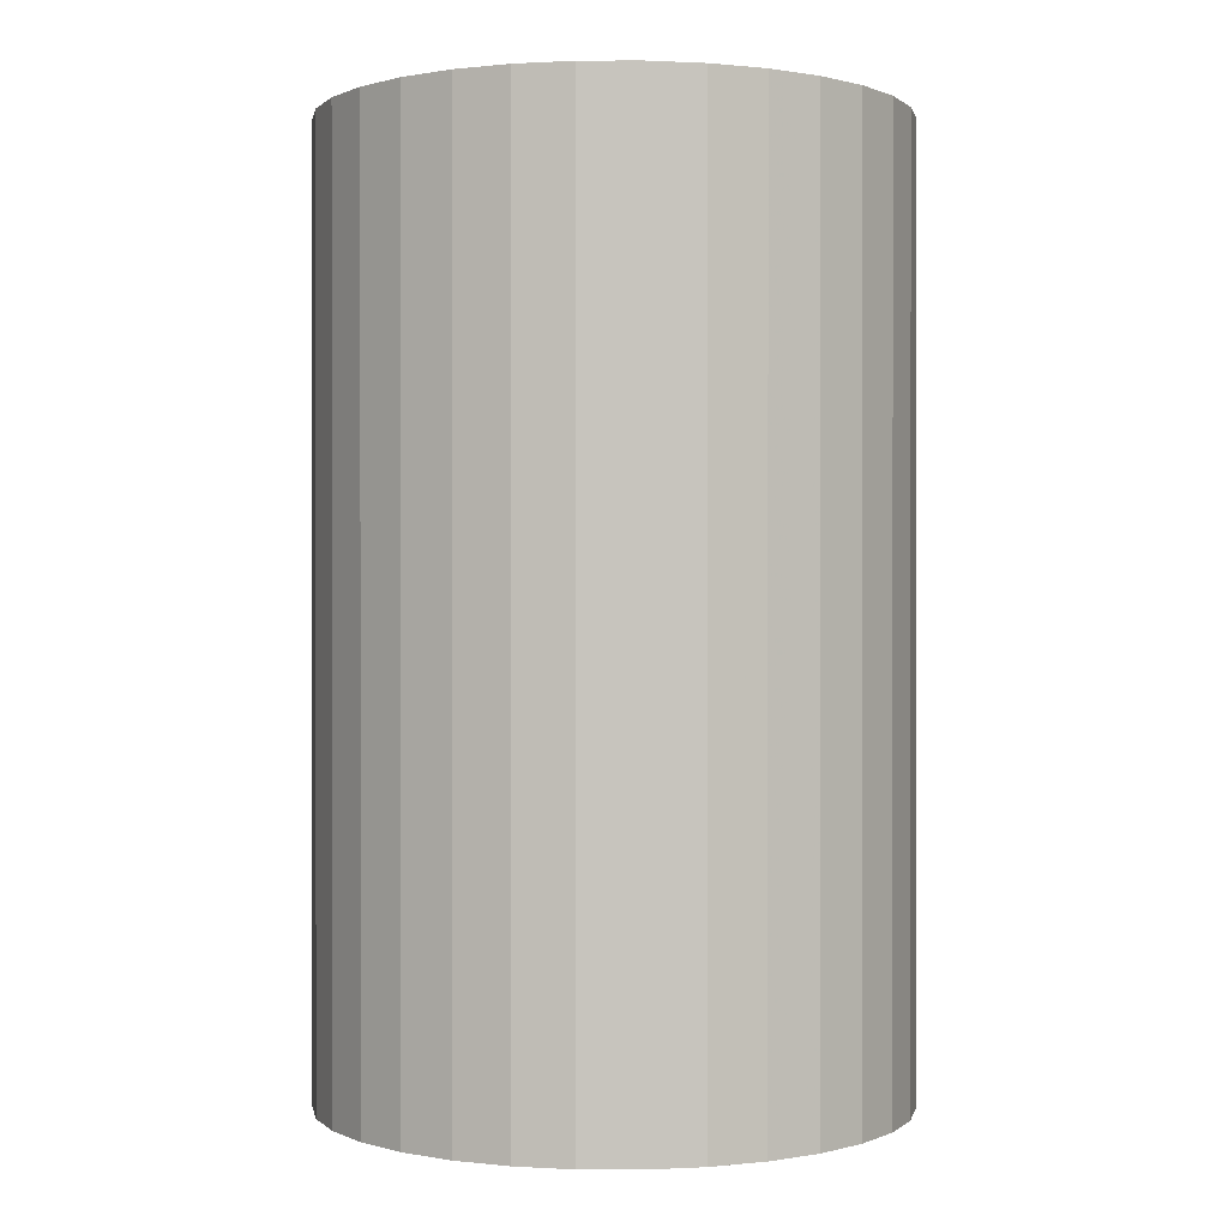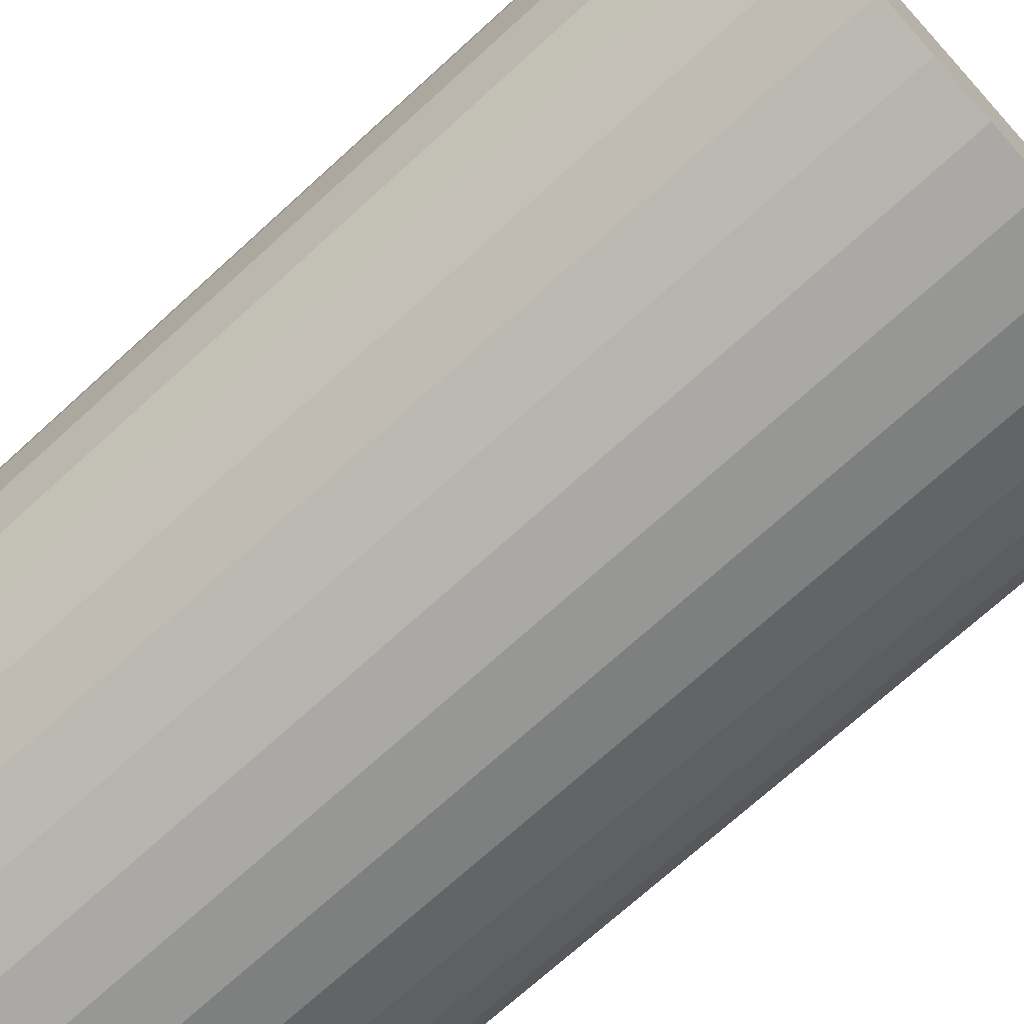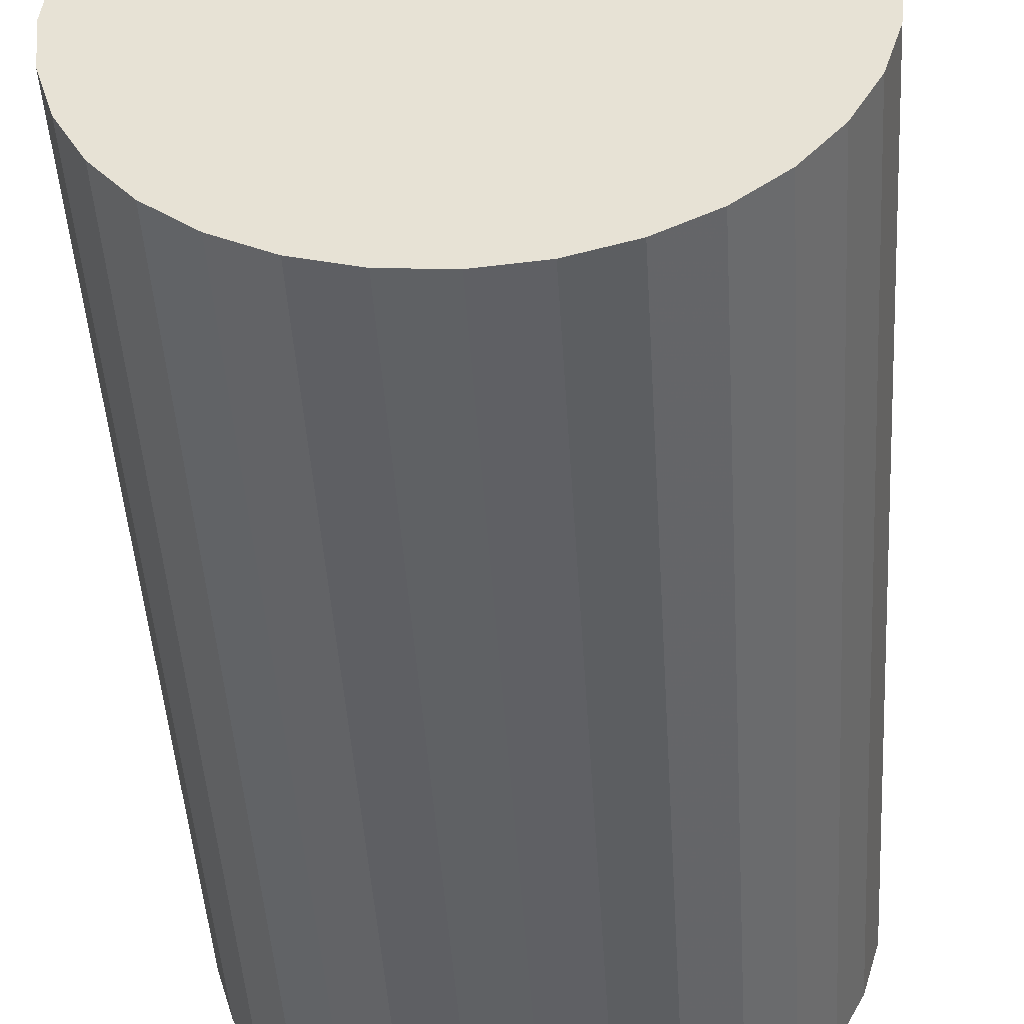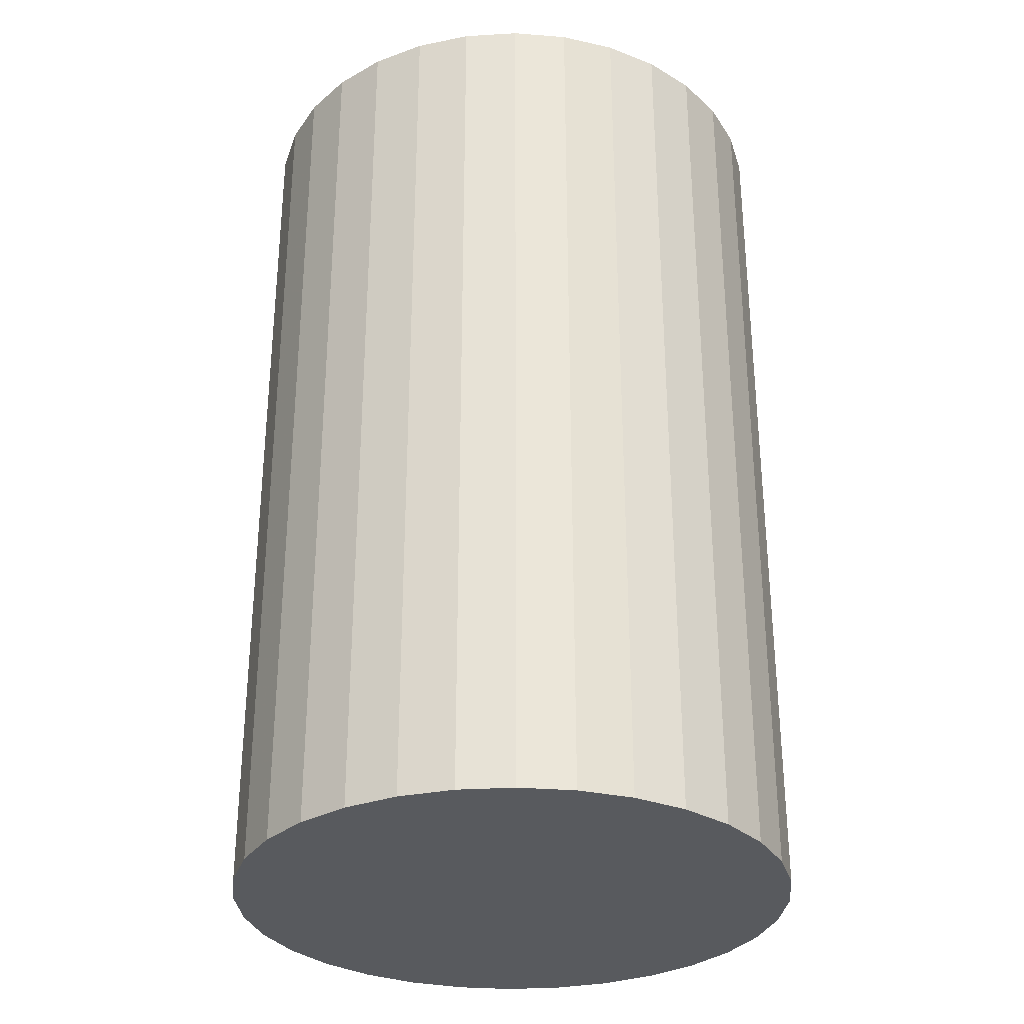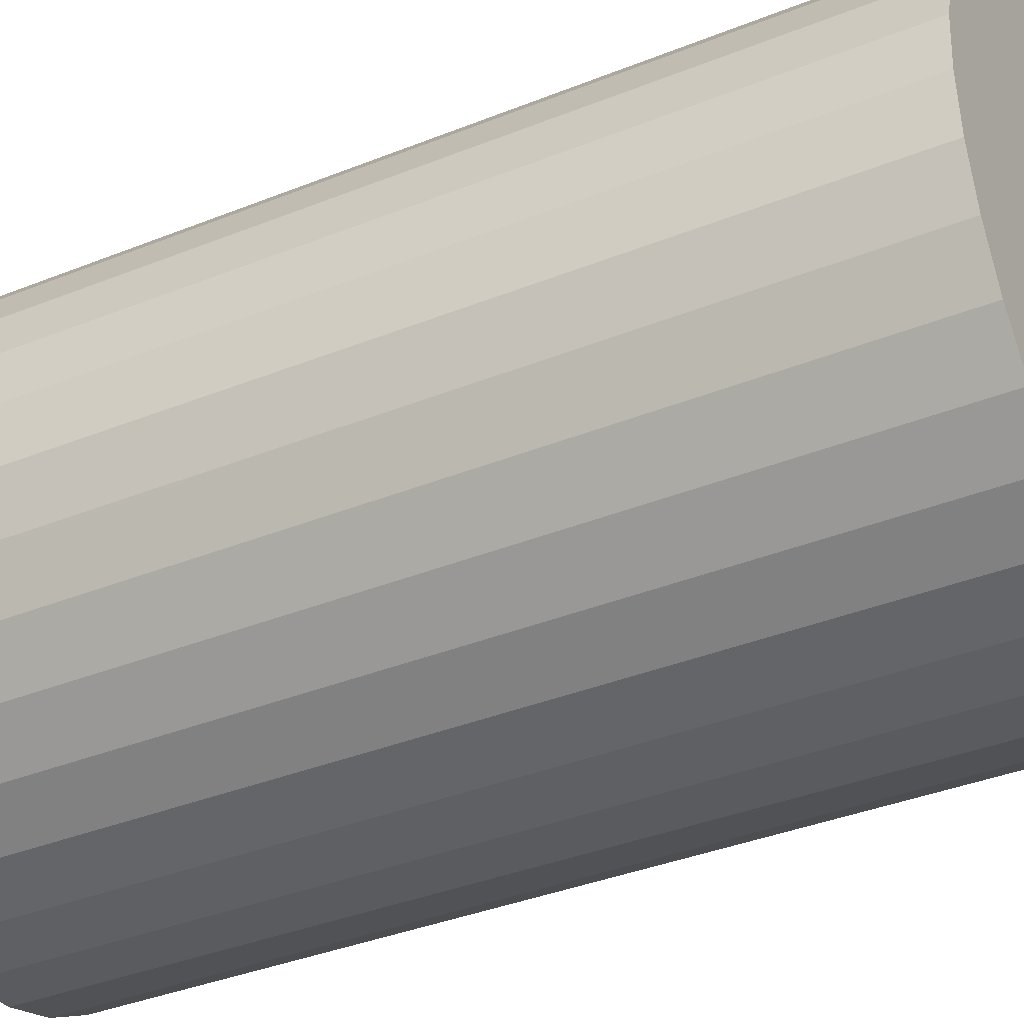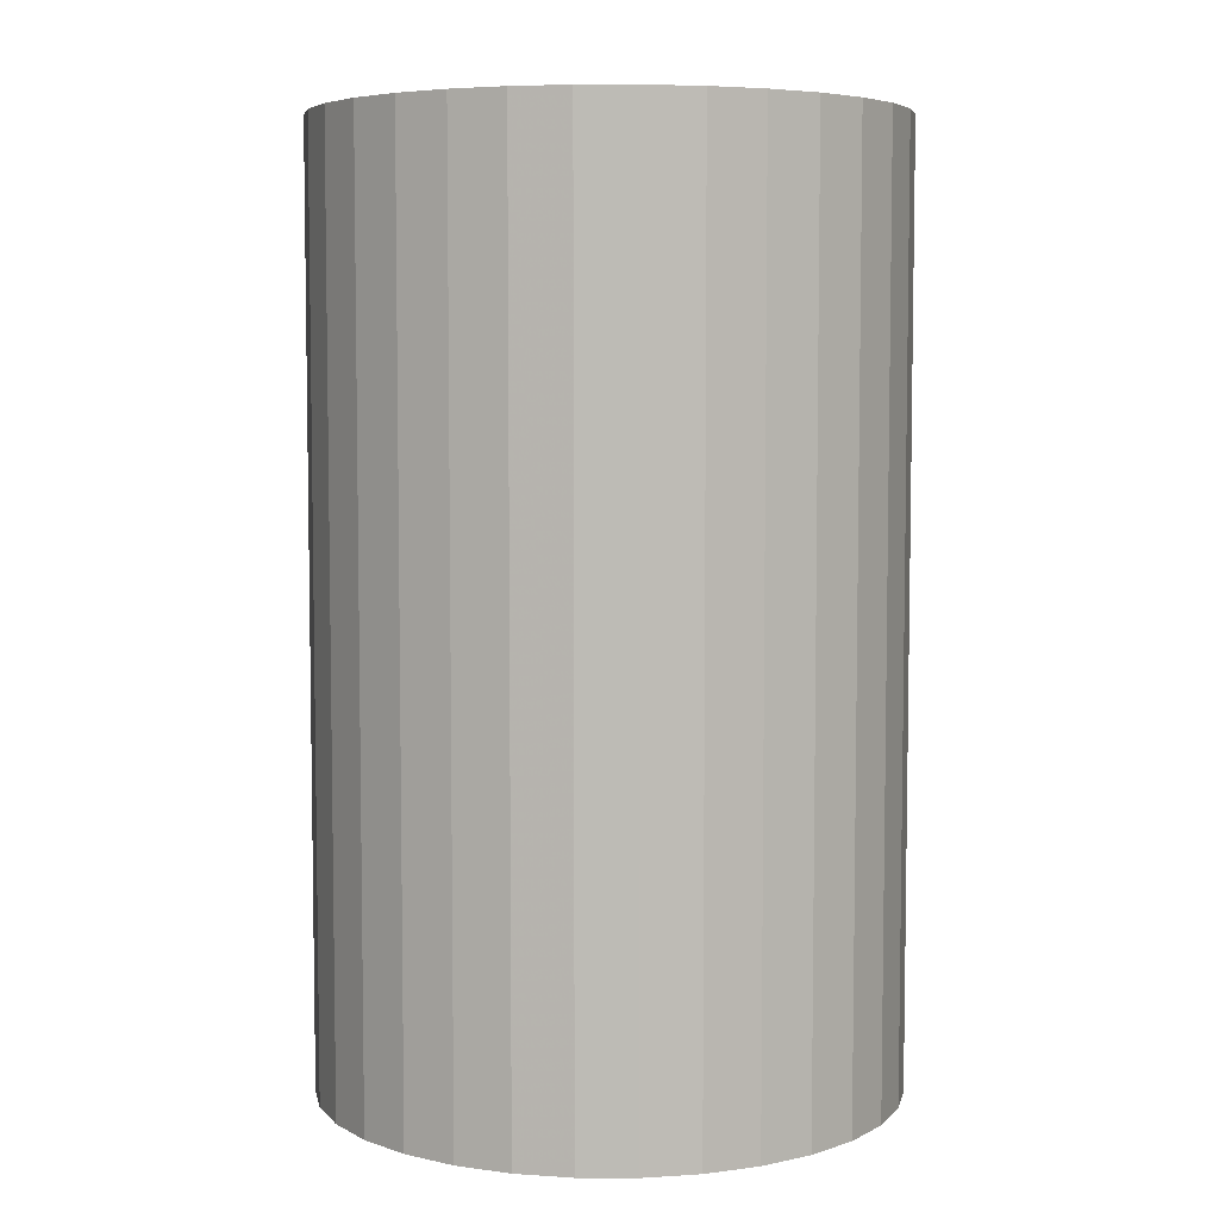
<metadata>
{"format":"obj","ext":"obj","renderer":"f3d","projection":"perspective","resolution":1024,"background":"white","views":[{"elev":0.3,"azim":-4.8,"up":"+Z"},{"elev":-71.9,"azim":132.3,"up":"+Y"},{"elev":-46.9,"azim":3.6,"up":"+Y"},{"elev":-31.1,"azim":-34.5,"up":"+Z"},{"elev":-37.5,"azim":-62.8,"up":"+Y"},{"elev":5.8,"azim":-27.7,"up":"+Z"}]}
</metadata>
<code>
v 0 0 -0.03704
v 0.02275 0 -0.03704
v 0.02275 0 0.03704
v 0 0 0.03704
v 0.02231 0.004439 -0.03704
v 0.02231 0.004439 0.03704
v 0.02102 0.008707 -0.03704
v 0.02102 0.008707 0.03704
v 0.01892 0.01264 -0.03704
v 0.01892 0.01264 0.03704
v 0.01609 0.01609 -0.03704
v 0.01609 0.01609 0.03704
v 0.01264 0.01892 -0.03704
v 0.01264 0.01892 0.03704
v 0.008707 0.02102 -0.03704
v 0.008707 0.02102 0.03704
v 0.004439 0.02231 -0.03704
v 0.004439 0.02231 0.03704
v 0 0.02275 -0.03704
v 0 0.02275 0.03704
v -0.004439 0.02231 -0.03704
v -0.004439 0.02231 0.03704
v -0.008707 0.02102 -0.03704
v -0.008707 0.02102 0.03704
v -0.01264 0.01892 -0.03704
v -0.01264 0.01892 0.03704
v -0.01609 0.01609 -0.03704
v -0.01609 0.01609 0.03704
v -0.01892 0.01264 -0.03704
v -0.01892 0.01264 0.03704
v -0.02102 0.008707 -0.03704
v -0.02102 0.008707 0.03704
v -0.02231 0.004439 -0.03704
v -0.02231 0.004439 0.03704
v -0.02275 0 -0.03704
v -0.02275 0 0.03704
v -0.02231 -0.004439 -0.03704
v -0.02231 -0.004439 0.03704
v -0.02102 -0.008707 -0.03704
v -0.02102 -0.008707 0.03704
v -0.01892 -0.01264 -0.03704
v -0.01892 -0.01264 0.03704
v -0.01609 -0.01609 -0.03704
v -0.01609 -0.01609 0.03704
v -0.01264 -0.01892 -0.03704
v -0.01264 -0.01892 0.03704
v -0.008707 -0.02102 -0.03704
v -0.008707 -0.02102 0.03704
v -0.004439 -0.02231 -0.03704
v -0.004439 -0.02231 0.03704
v -0 -0.02275 -0.03704
v -0 -0.02275 0.03704
v 0.004439 -0.02231 -0.03704
v 0.004439 -0.02231 0.03704
v 0.008707 -0.02102 -0.03704
v 0.008707 -0.02102 0.03704
v 0.01264 -0.01892 -0.03704
v 0.01264 -0.01892 0.03704
v 0.01609 -0.01609 -0.03704
v 0.01609 -0.01609 0.03704
v 0.01892 -0.01264 -0.03704
v 0.01892 -0.01264 0.03704
v 0.02102 -0.008707 -0.03704
v 0.02102 -0.008707 0.03704
v 0.02231 -0.004439 -0.03704
v 0.02231 -0.004439 0.03704
f 2 1 5
f 2 5 3
f 3 5 6
f 3 6 4
f 5 1 7
f 5 7 6
f 6 7 8
f 6 8 4
f 7 1 9
f 7 9 8
f 8 9 10
f 8 10 4
f 9 1 11
f 9 11 10
f 10 11 12
f 10 12 4
f 11 1 13
f 11 13 12
f 12 13 14
f 12 14 4
f 13 1 15
f 13 15 14
f 14 15 16
f 14 16 4
f 15 1 17
f 15 17 16
f 16 17 18
f 16 18 4
f 17 1 19
f 17 19 18
f 18 19 20
f 18 20 4
f 19 1 21
f 19 21 20
f 20 21 22
f 20 22 4
f 21 1 23
f 21 23 22
f 22 23 24
f 22 24 4
f 23 1 25
f 23 25 24
f 24 25 26
f 24 26 4
f 25 1 27
f 25 27 26
f 26 27 28
f 26 28 4
f 27 1 29
f 27 29 28
f 28 29 30
f 28 30 4
f 29 1 31
f 29 31 30
f 30 31 32
f 30 32 4
f 31 1 33
f 31 33 32
f 32 33 34
f 32 34 4
f 33 1 35
f 33 35 34
f 34 35 36
f 34 36 4
f 35 1 37
f 35 37 36
f 36 37 38
f 36 38 4
f 37 1 39
f 37 39 38
f 38 39 40
f 38 40 4
f 39 1 41
f 39 41 40
f 40 41 42
f 40 42 4
f 41 1 43
f 41 43 42
f 42 43 44
f 42 44 4
f 43 1 45
f 43 45 44
f 44 45 46
f 44 46 4
f 45 1 47
f 45 47 46
f 46 47 48
f 46 48 4
f 47 1 49
f 47 49 48
f 48 49 50
f 48 50 4
f 49 1 51
f 49 51 50
f 50 51 52
f 50 52 4
f 51 1 53
f 51 53 52
f 52 53 54
f 52 54 4
f 53 1 55
f 53 55 54
f 54 55 56
f 54 56 4
f 55 1 57
f 55 57 56
f 56 57 58
f 56 58 4
f 57 1 59
f 57 59 58
f 58 59 60
f 58 60 4
f 59 1 61
f 59 61 60
f 60 61 62
f 60 62 4
f 61 1 63
f 61 63 62
f 62 63 64
f 62 64 4
f 63 1 65
f 63 65 64
f 64 65 66
f 64 66 4
f 65 1 2
f 65 2 66
f 66 2 3
f 66 3 4

</code>
